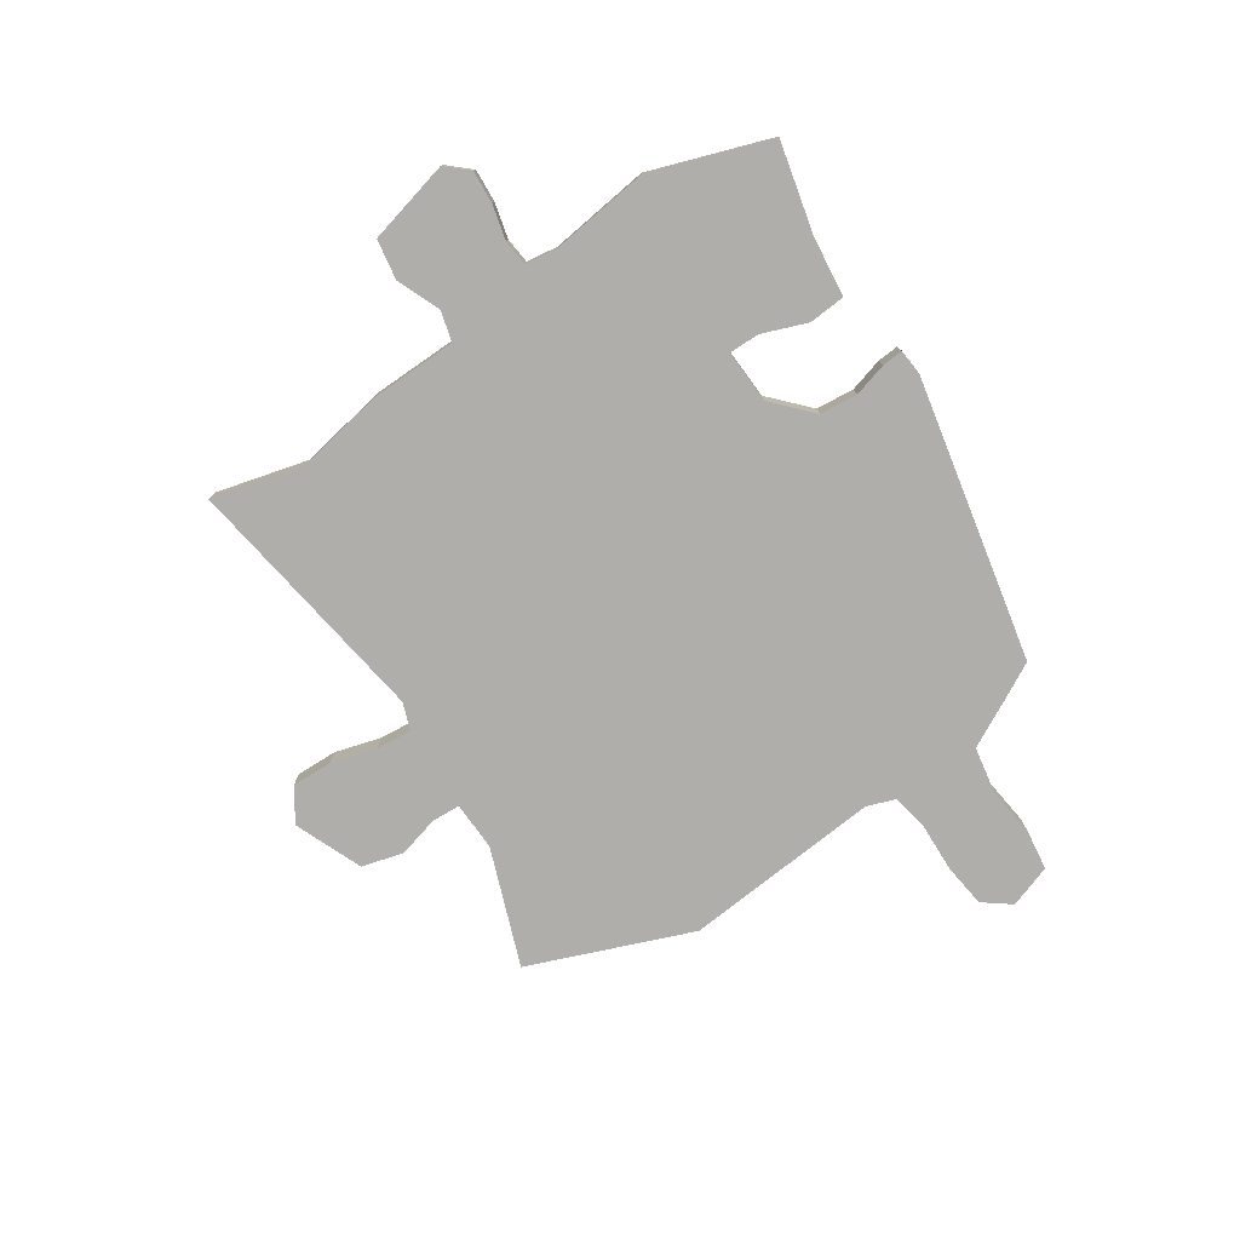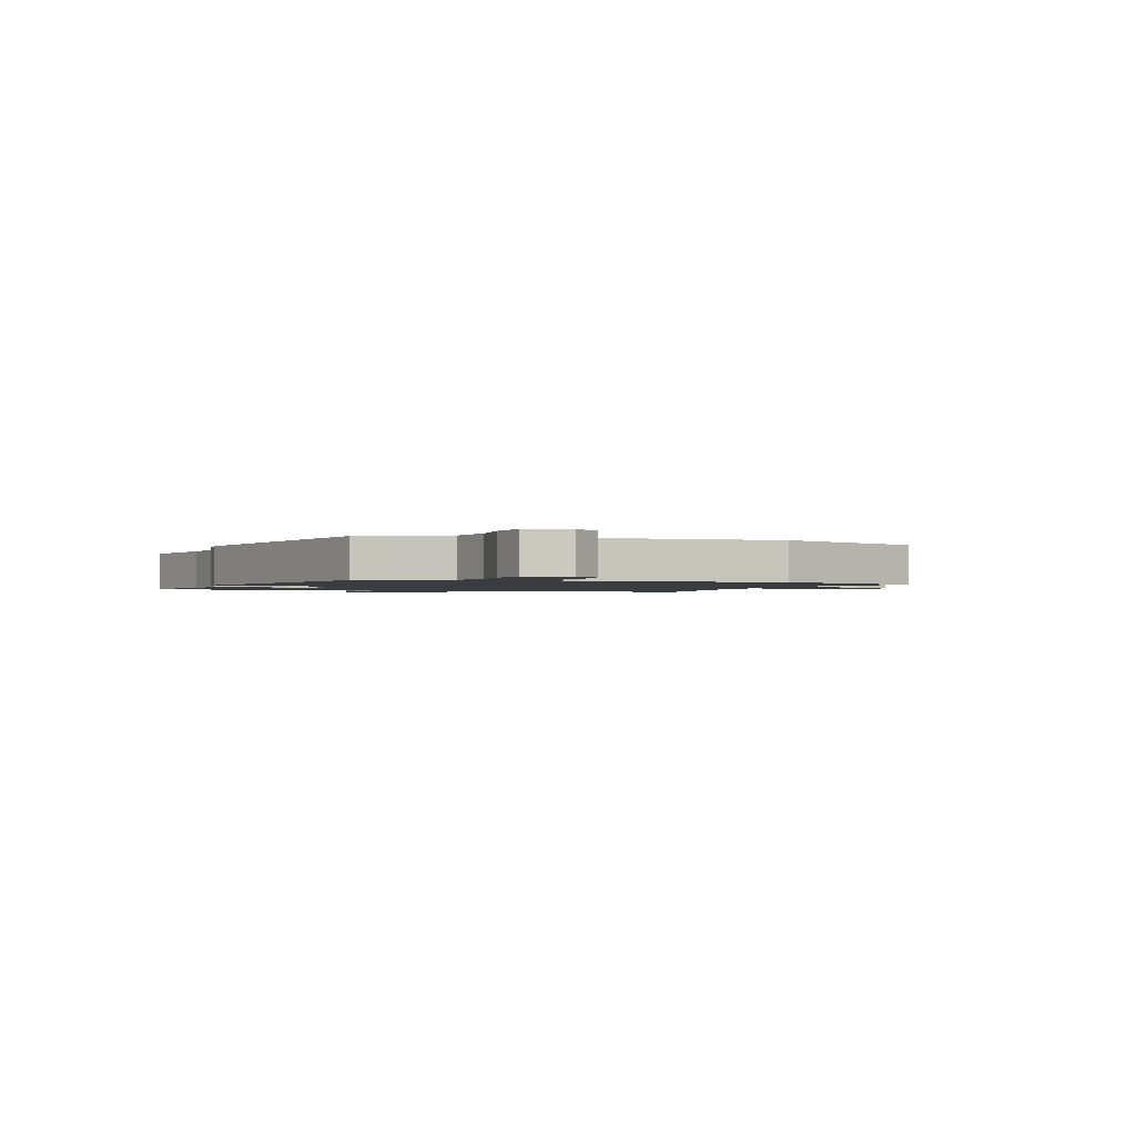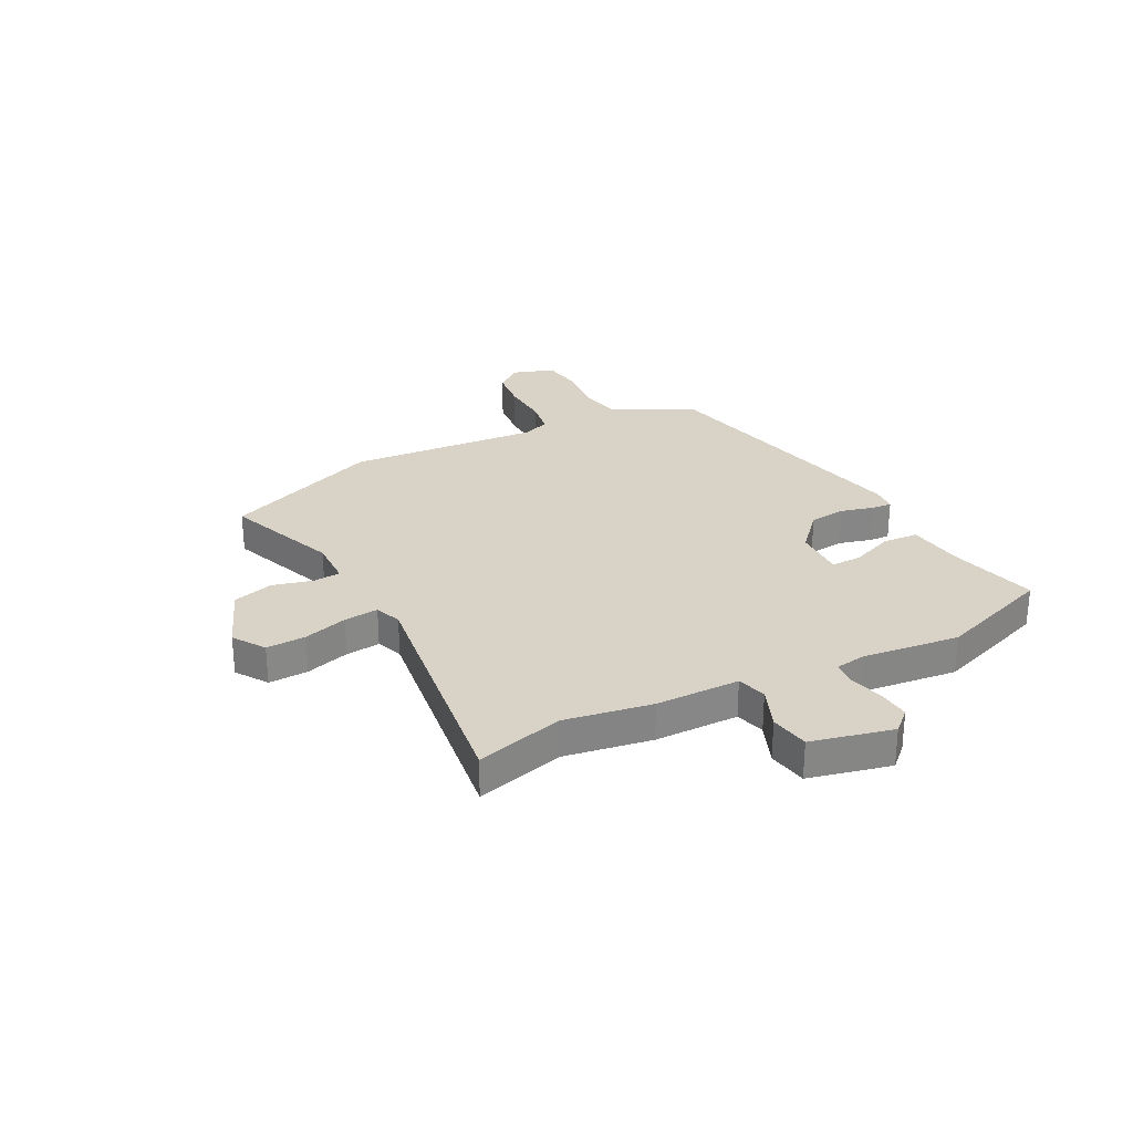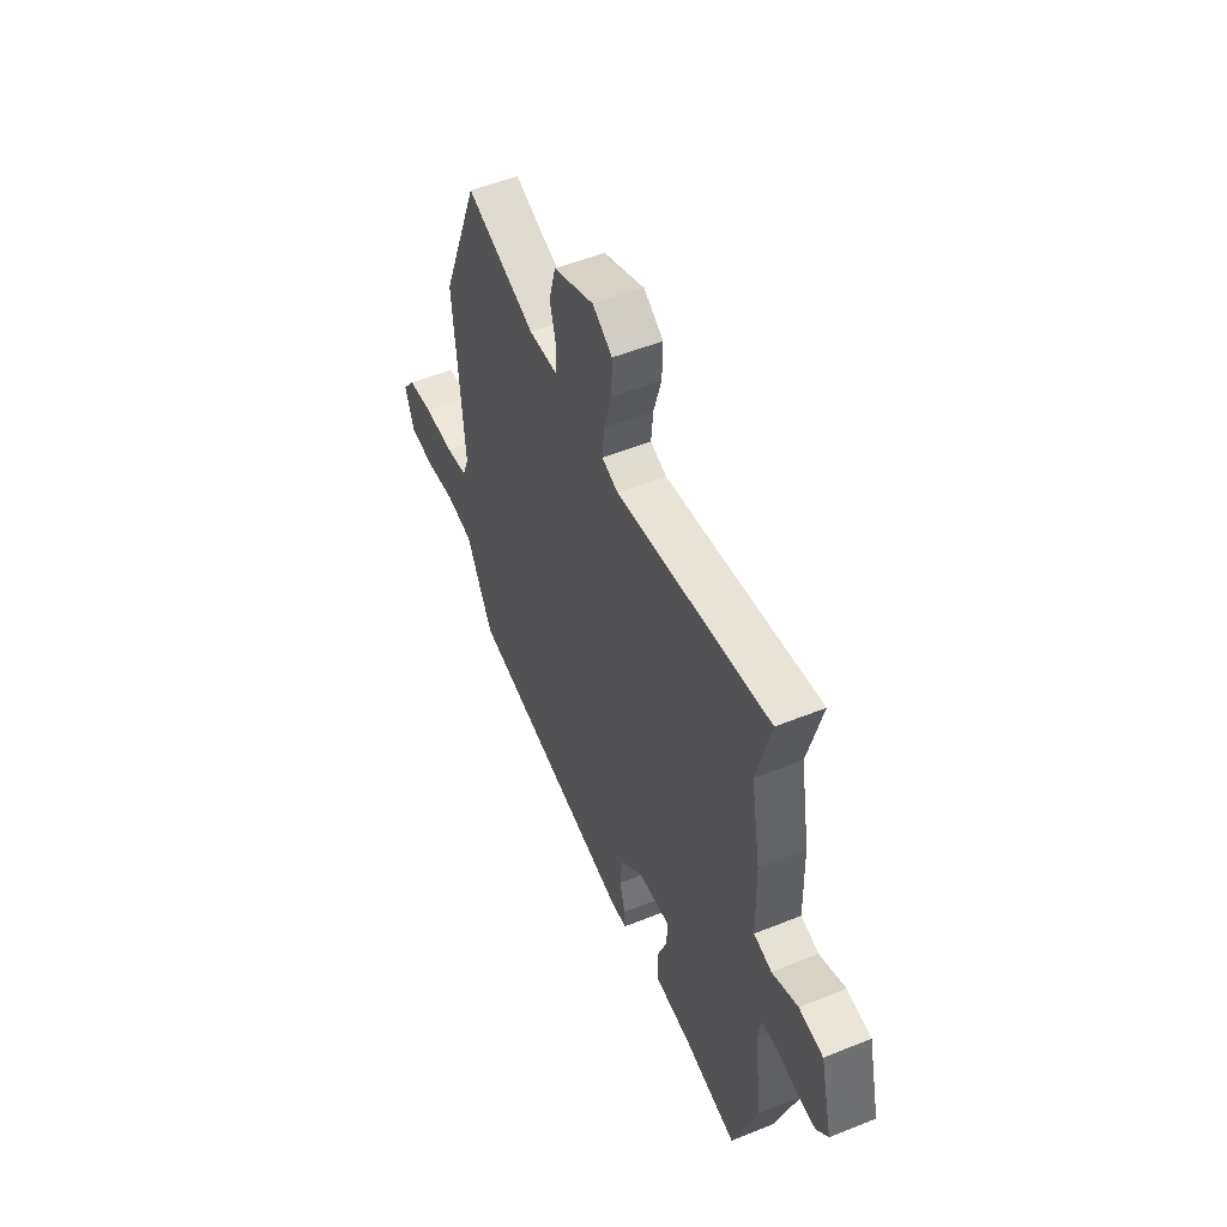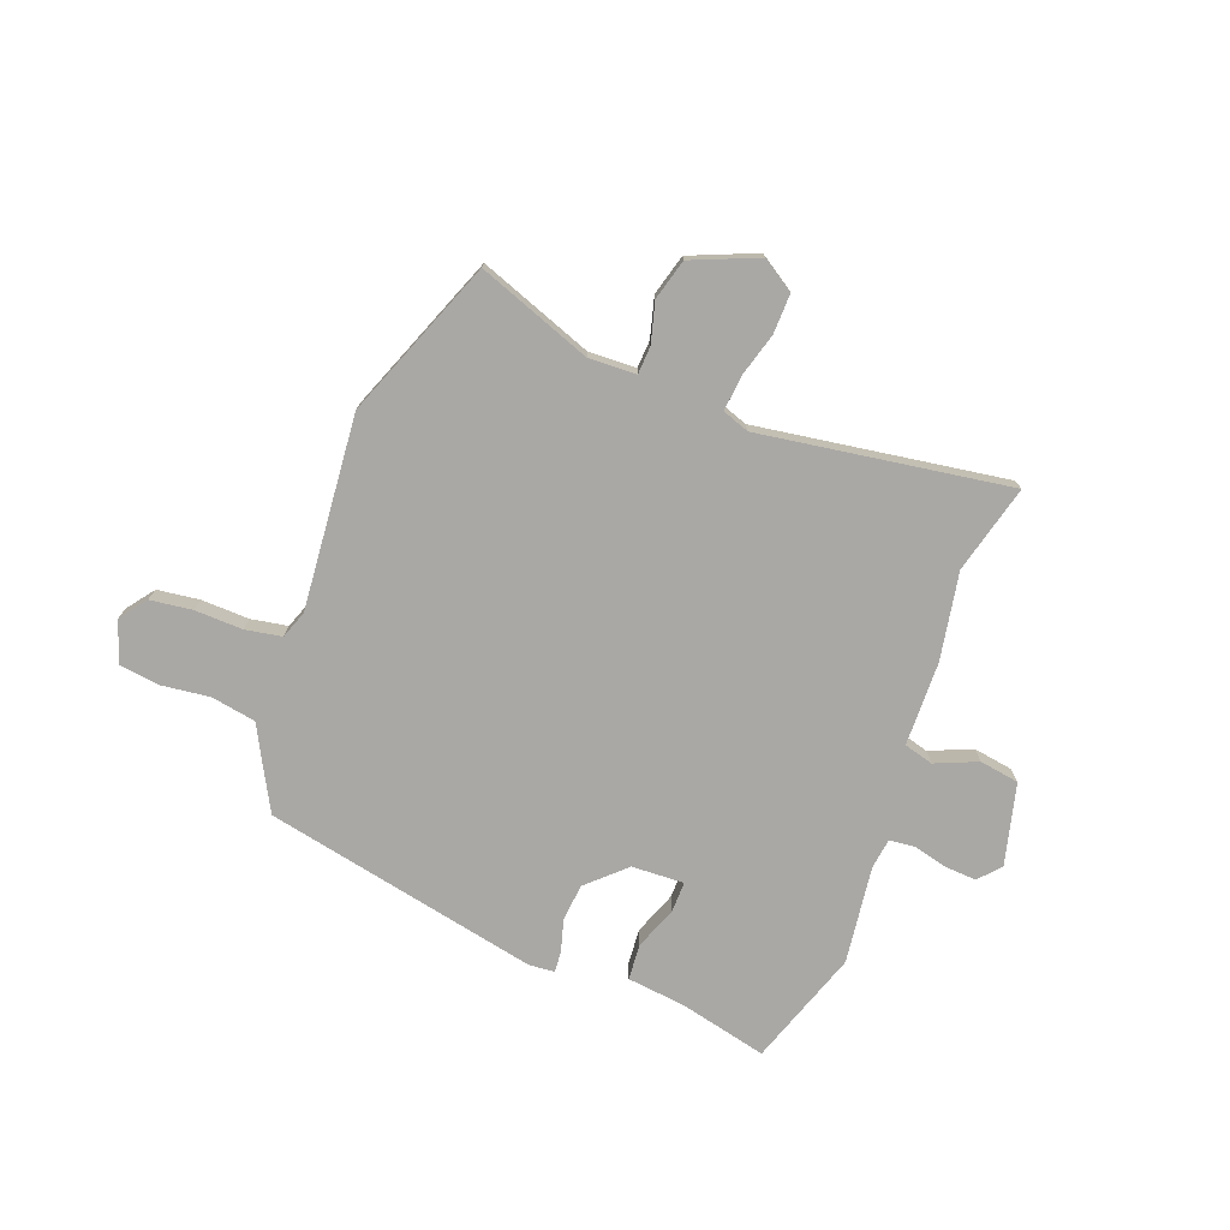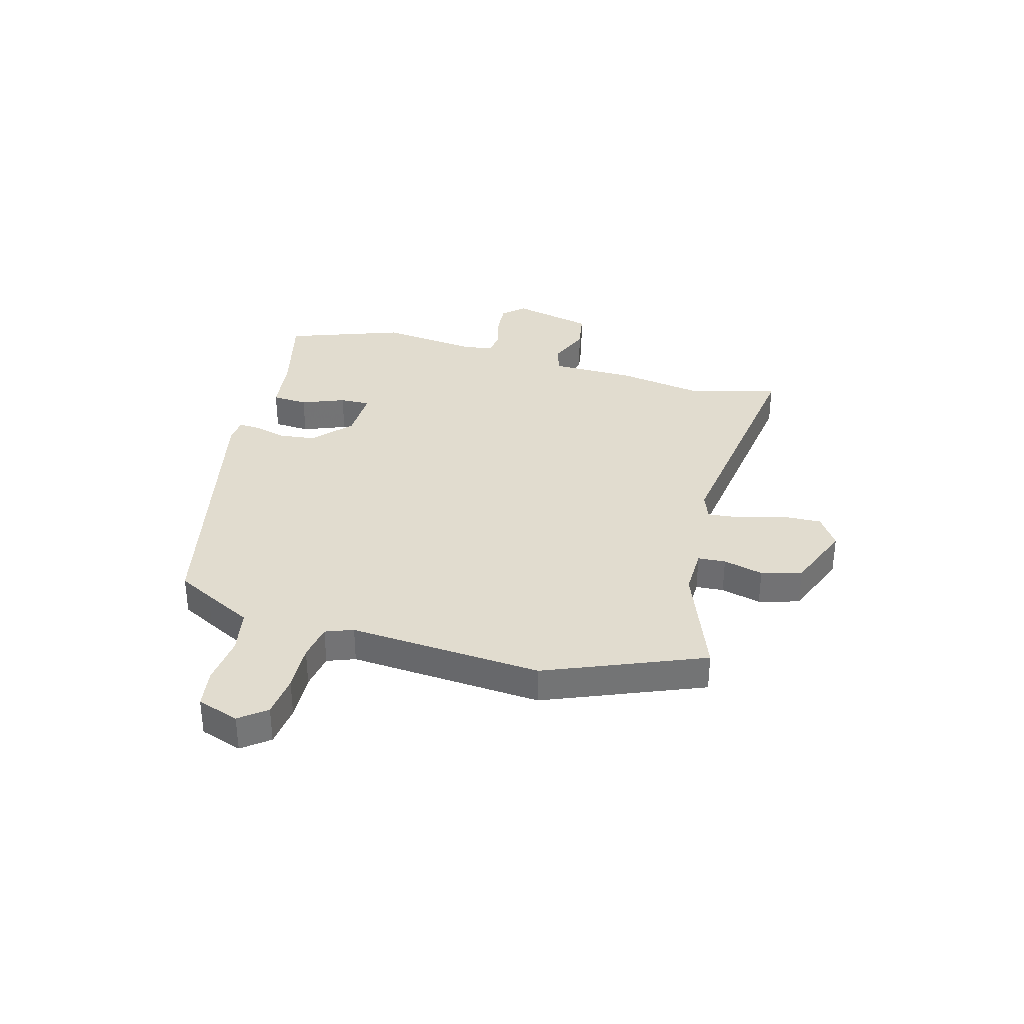
<metadata>
{"format":"obj","ext":"obj","renderer":"f3d","projection":"perspective","resolution":1024,"background":"white","views":[{"elev":-77.6,"azim":123.7,"up":"+Y"},{"elev":-1.5,"azim":-111.1,"up":"+Y"},{"elev":28.2,"azim":62.0,"up":"+Y"},{"elev":51.9,"azim":66.4,"up":"+Z"},{"elev":-75.1,"azim":-20.5,"up":"+Y"},{"elev":34.4,"azim":-75.3,"up":"+Y"}]}
</metadata>
<code>
v 0.567 0.07 -0.307
v 0.492 0.07 -0.524
v 0.328 0.07 -0.485
v 0.218 0.07 -0.472
v 0.213 0.07 -0.405
v 0.244 0.07 -0.324
v 0.245 0.07 -0.267
v 0.147 0.07 -0.271
v 0.077 0.07 -0.336
v 0.07 0.07 -0.405
v 0.087 0.07 -0.466
v 0.09 0.07 -0.505
v 0.042 0.07 -0.509
v -0.474 0.07 -0.401
v -0.508 0.07 -0.338
v -0.555 0.07 -0.248
v -0.639 0.07 -0.233
v -0.731 0.07 -0.244
v -0.805 0.07 -0.234
v -0.832 0.07 -0.156
v -0.794 0.07 -0.106
v -0.715 0.07 -0.096
v -0.625 0.07 -0.099
v -0.557 0.07 -0.087
v -0.538 0.07 -0.035
v -0.568 0.07 0.327
v -0.451 0.07 0.623
v -0.238 0.07 0.544
v -0.149 0.07 0.547
v -0.146 0.07 0.599
v -0.166 0.07 0.674
v -0.145 0.07 0.75
v -0.021 0.07 0.801
v 0.039 0.07 0.762
v 0.037 0.07 0.688
v 0.013 0.07 0.605
v 0.007 0.07 0.54
v 0.057 0.07 0.522
v 0.524 0.07 0.592
v 0.481 0.07 0.427
v 0.51 0.07 0.263
v 0.513 0.07 0.105
v 0.568 0.07 0.09
v 0.647 0.07 0.123
v 0.721 0.07 0.111
v 0.759 0.07 -0.042
v 0.723 0.07 -0.082
v 0.663 0.07 -0.078
v 0.599 0.07 -0.062
v 0.552 0.07 -0.067
v 0.544 0.07 -0.124
v 0.567 0 -0.307
v 0.492 0 -0.524
v 0.328 0 -0.485
v 0.218 0 -0.472
v 0.213 0 -0.405
v 0.244 0 -0.324
v 0.245 0 -0.267
v 0.147 0 -0.271
v 0.077 0 -0.336
v 0.07 0 -0.405
v 0.087 0 -0.466
v 0.09 0 -0.505
v 0.042 0 -0.509
v -0.474 0 -0.401
v -0.508 0 -0.338
v -0.555 0 -0.248
v -0.639 0 -0.233
v -0.731 0 -0.244
v -0.805 0 -0.234
v -0.832 0 -0.156
v -0.794 0 -0.106
v -0.715 0 -0.096
v -0.625 0 -0.099
v -0.557 0 -0.087
v -0.538 0 -0.035
v -0.568 0 0.327
v -0.451 0 0.623
v -0.238 0 0.544
v -0.149 0 0.547
v -0.146 0 0.599
v -0.166 0 0.674
v -0.145 0 0.75
v -0.021 0 0.801
v 0.039 0 0.762
v 0.037 0 0.688
v 0.013 0 0.605
v 0.007 0 0.54
v 0.057 0 0.522
v 0.524 0 0.592
v 0.481 0 0.427
v 0.51 0 0.263
v 0.513 0 0.105
v 0.568 0 0.09
v 0.647 0 0.123
v 0.721 0 0.111
v 0.759 0 -0.042
v 0.723 0 -0.082
v 0.663 0 -0.078
v 0.599 0 -0.062
v 0.552 0 -0.067
v 0.544 0 -0.124
f 47 48 49
f 46 47 49
f 45 46 49
f 44 45 49
f 43 44 49
f 42 43 49 50
f 40 41 42
f 38 39 40
f 38 40 42
f 42 50 51
f 38 42 51
f 37 38 51
f 34 35 36
f 33 34 36
f 32 33 36
f 31 32 36
f 30 31 36
f 29 30 36 37
f 25 26 27 28
f 37 51 1
f 29 37 1
f 28 29 1
f 25 28 1
f 24 25 1
f 21 22 23
f 20 21 23
f 19 20 23
f 18 19 23
f 17 18 23
f 14 15 16
f 13 14 16
f 12 13 16
f 11 12 16
f 10 11 16
f 9 10 16
f 17 23 24
f 16 17 24
f 9 16 24
f 8 9 24
f 3 4 5 6
f 3 6 7
f 2 3 7
f 1 2 7
f 24 1 7
f 7 8 24
f 100 99 98
f 100 98 97
f 100 97 96
f 100 96 95
f 100 95 94
f 101 100 94 93
f 93 92 91
f 91 90 89
f 93 91 89
f 102 101 93
f 102 93 89
f 102 89 88
f 87 86 85
f 87 85 84
f 87 84 83
f 87 83 82
f 87 82 81
f 88 87 81 80
f 79 78 77 76
f 52 102 88
f 52 88 80
f 52 80 79
f 52 79 76
f 52 76 75
f 74 73 72
f 74 72 71
f 74 71 70
f 74 70 69
f 74 69 68
f 67 66 65
f 67 65 64
f 67 64 63
f 67 63 62
f 67 62 61
f 67 61 60
f 75 74 68
f 75 68 67
f 75 67 60
f 75 60 59
f 57 56 55 54
f 58 57 54
f 58 54 53
f 58 53 52
f 58 52 75
f 75 59 58
f 1 52 53 2
f 2 53 54 3
f 3 54 55 4
f 4 55 56 5
f 5 56 57 6
f 6 57 58 7
f 7 58 59 8
f 8 59 60 9
f 9 60 61 10
f 10 61 62 11
f 11 62 63 12
f 12 63 64 13
f 13 64 65 14
f 14 65 66 15
f 15 66 67 16
f 16 67 68 17
f 17 68 69 18
f 18 69 70 19
f 19 70 71 20
f 20 71 72 21
f 21 72 73 22
f 22 73 74 23
f 23 74 75 24
f 24 75 76 25
f 25 76 77 26
f 26 77 78 27
f 27 78 79 28
f 28 79 80 29
f 29 80 81 30
f 30 81 82 31
f 31 82 83 32
f 32 83 84 33
f 33 84 85 34
f 34 85 86 35
f 35 86 87 36
f 36 87 88 37
f 37 88 89 38
f 38 89 90 39
f 39 90 91 40
f 40 91 92 41
f 41 92 93 42
f 42 93 94 43
f 43 94 95 44
f 44 95 96 45
f 45 96 97 46
f 46 97 98 47
f 47 98 99 48
f 48 99 100 49
f 49 100 101 50
f 50 101 102 51
f 51 102 52 1

</code>
